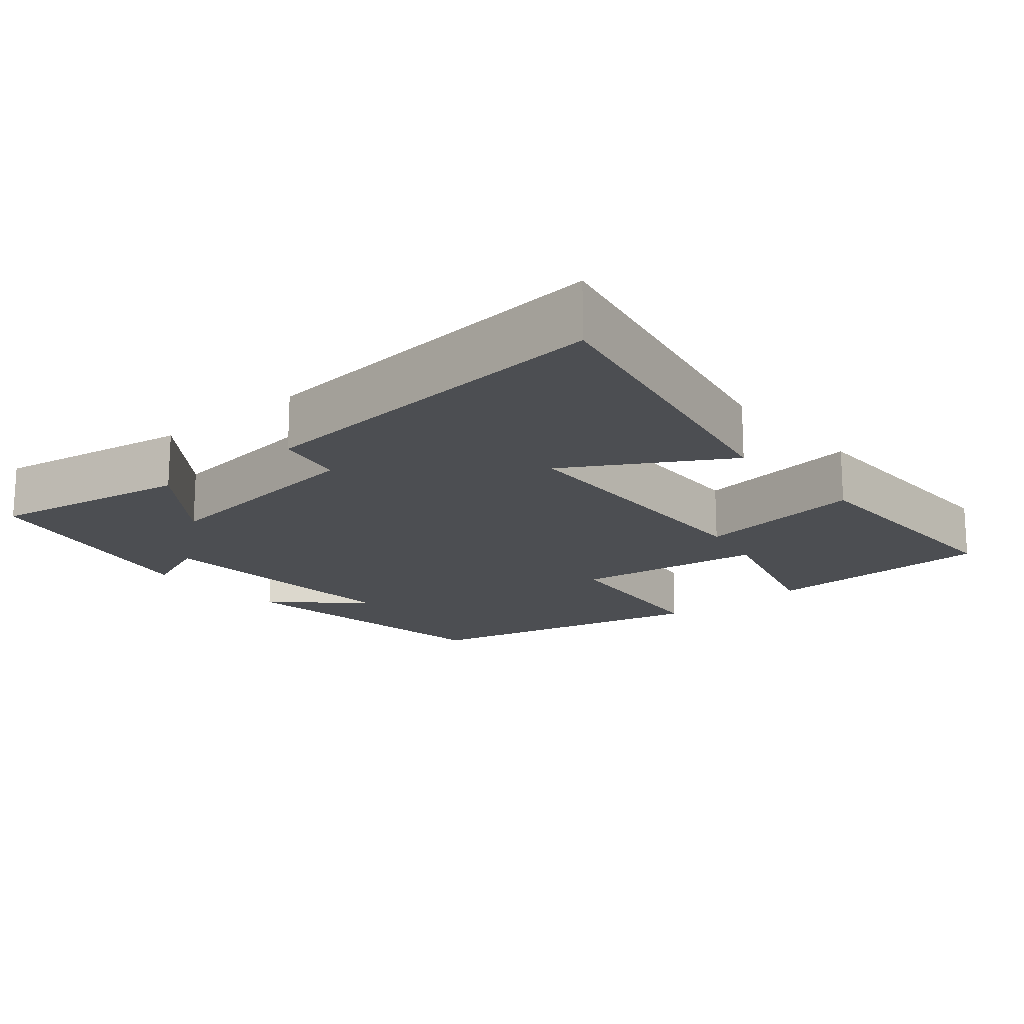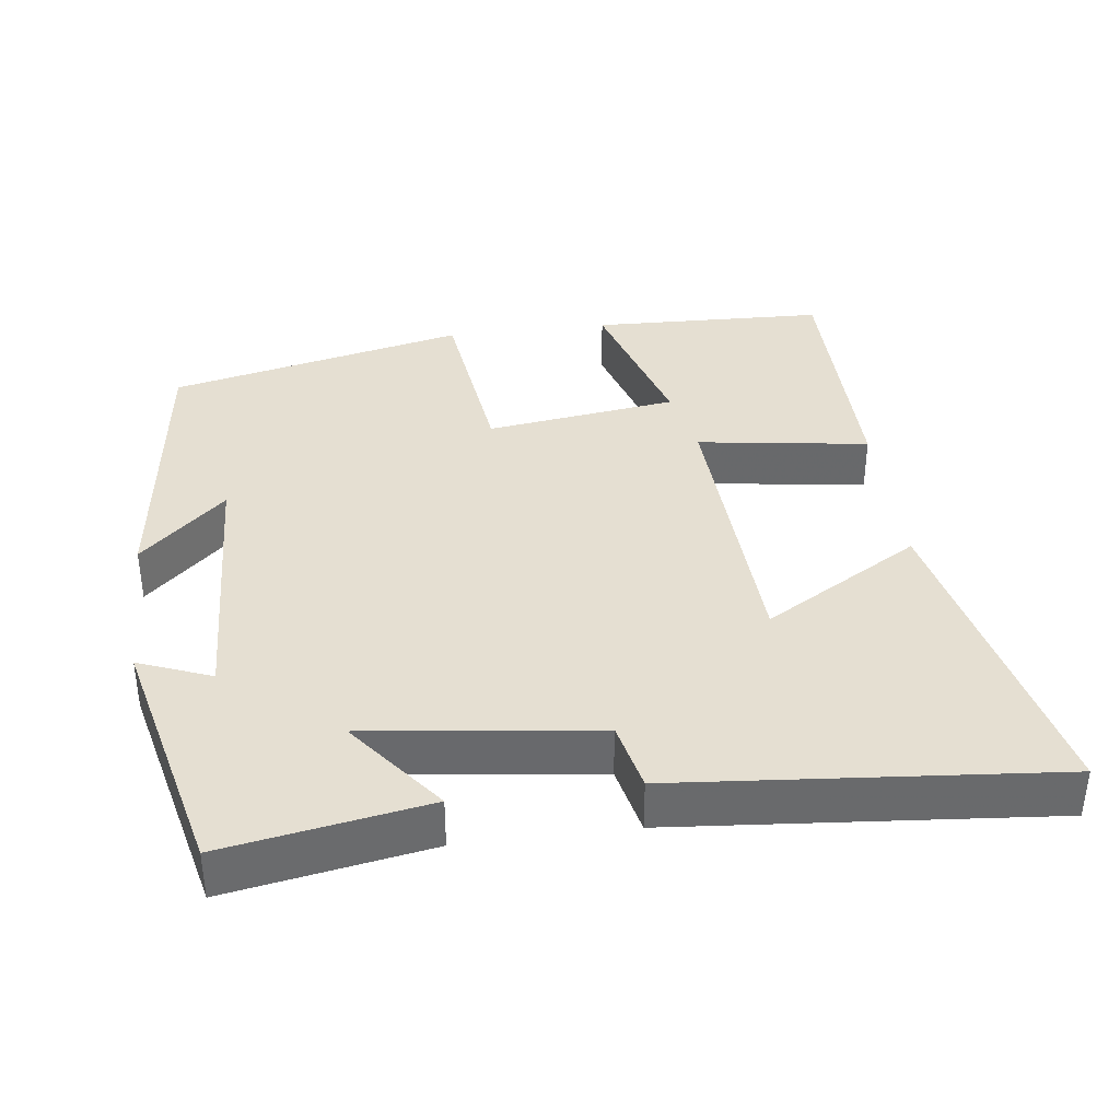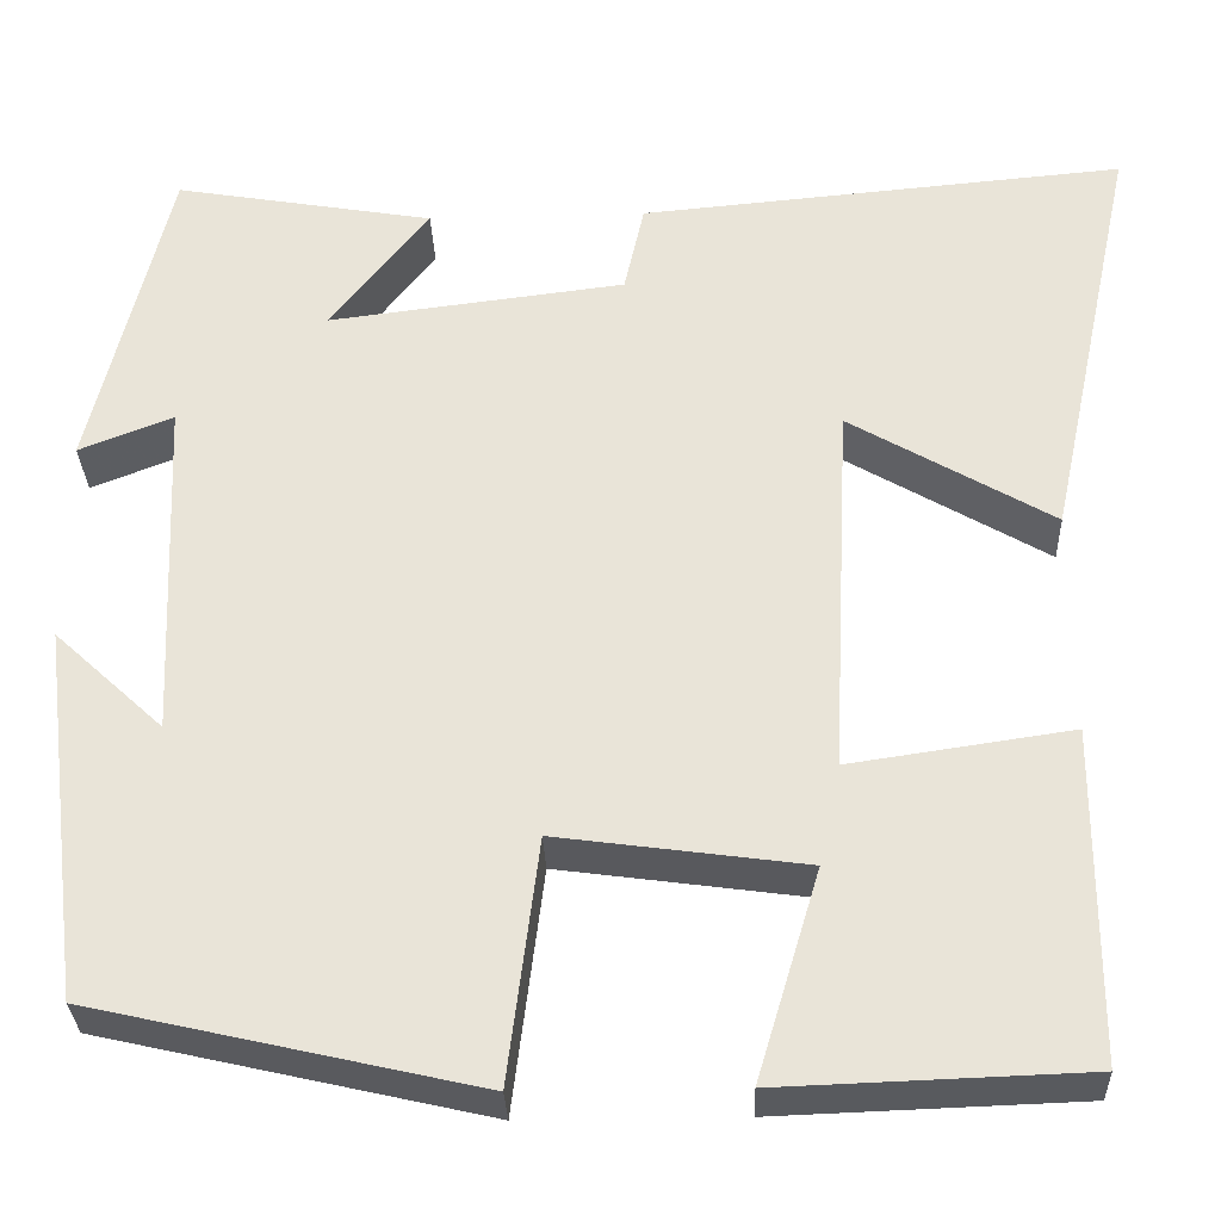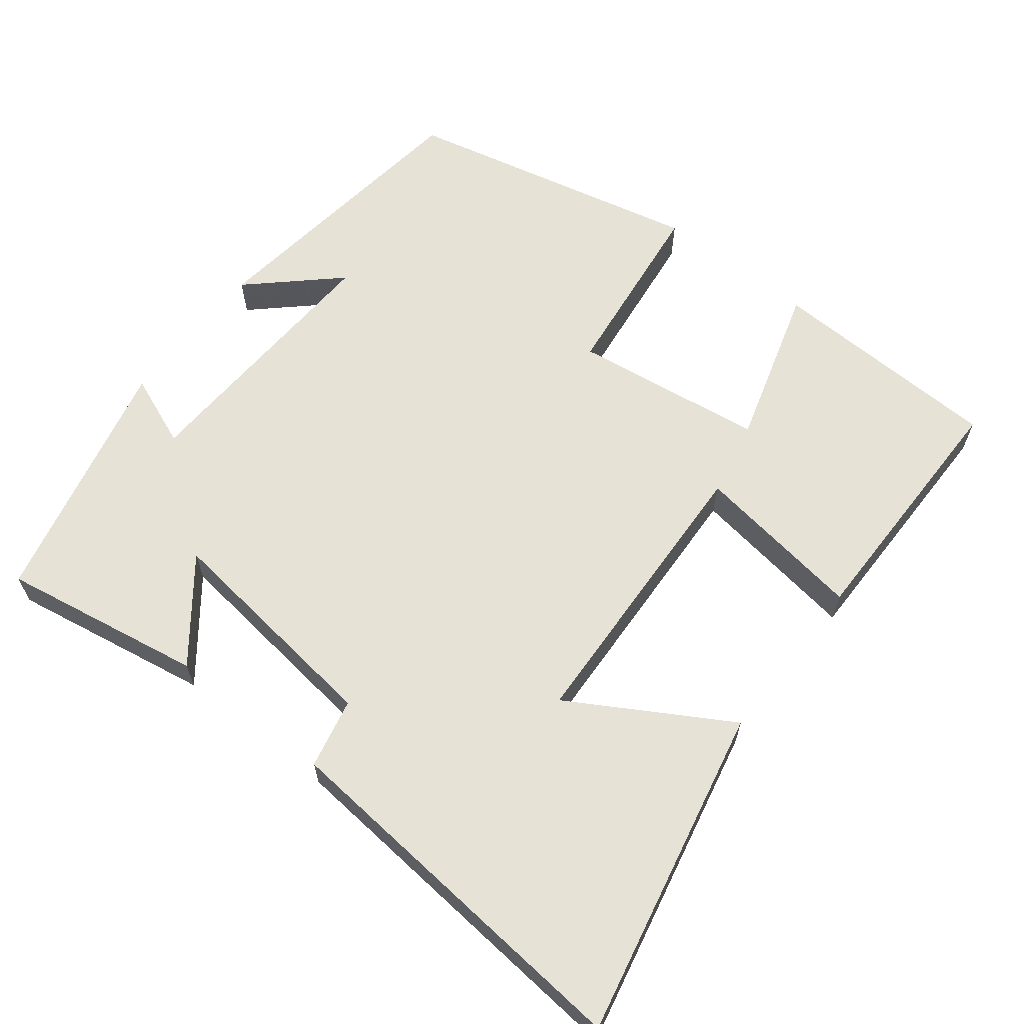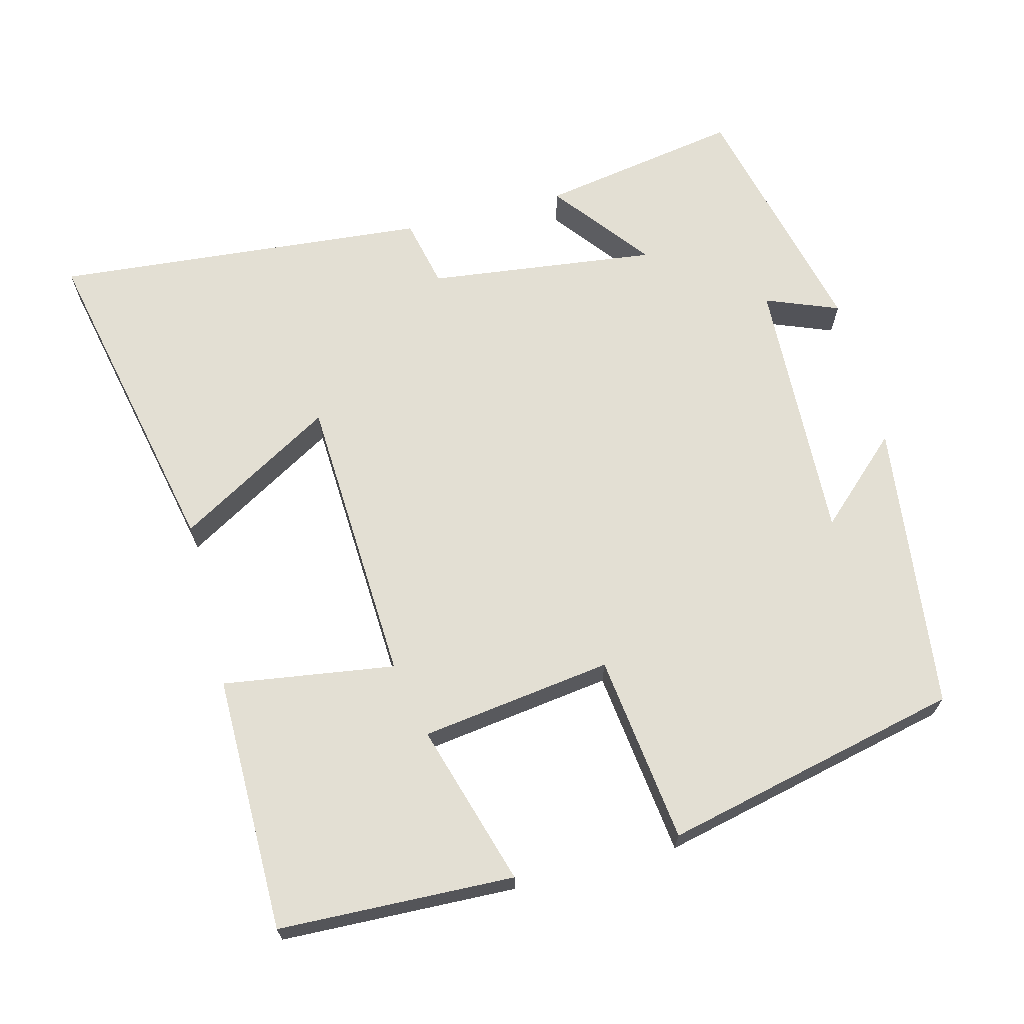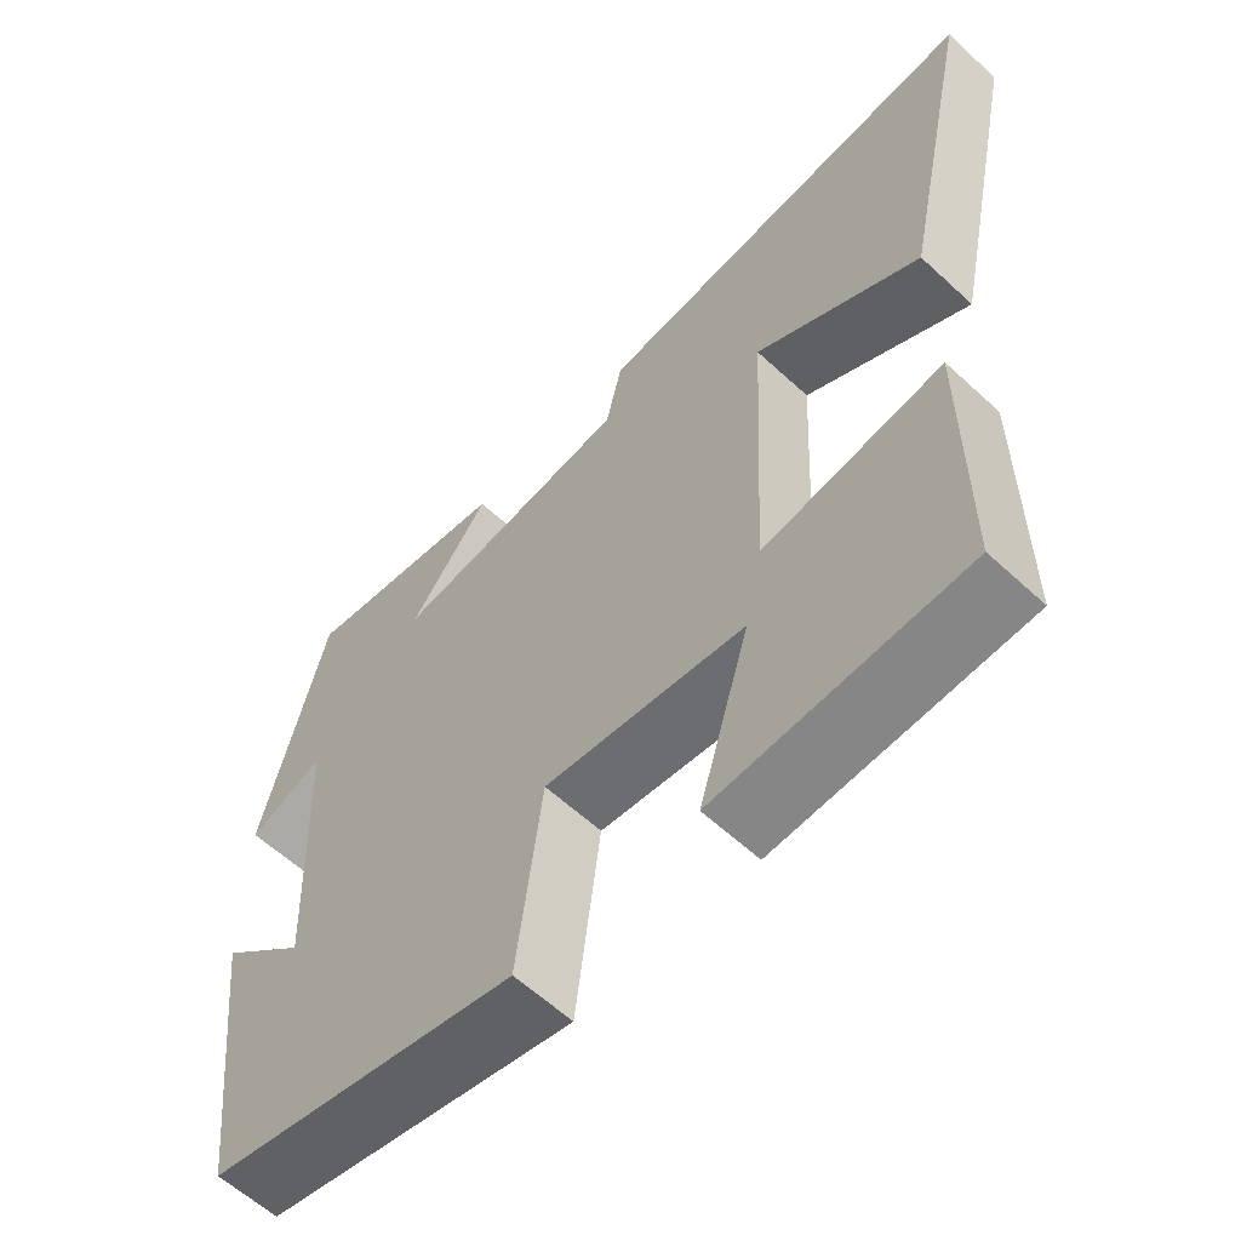
<metadata>
{"format":"obj","ext":"obj","renderer":"f3d","projection":"perspective","resolution":1024,"background":"white","views":[{"elev":-17.0,"azim":40.6,"up":"+Y"},{"elev":37.3,"azim":-7.3,"up":"+Y"},{"elev":-31.2,"azim":2.2,"up":"+Z"},{"elev":63.0,"azim":38.2,"up":"+Y"},{"elev":67.0,"azim":165.6,"up":"+Y"},{"elev":-60.5,"azim":46.7,"up":"+Z"}]}
</metadata>
<code>
v -0.419 0.07 0.548
v -0.145 0.07 0.5
v -0.248 0.07 0.367
v 0.064 0.07 0.405
v 0.085 0.07 0.5
v 0.596 0.07 0.545
v 0.5 0.07 0.098
v 0.287 0.07 0.224
v 0.267 0.07 -0.174
v 0.5 0.07 -0.14
v 0.498 0.07 -0.489
v 0.179 0.07 -0.5
v 0.245 0.07 -0.28
v -0.015 0.07 -0.244
v -0.047 0.07 -0.5
v -0.451 0.07 -0.407
v -0.5 0.07 -0.012
v -0.385 0.07 -0.119
v -0.401 0.07 0.247
v -0.5 0.07 0.208
v -0.419 0 0.548
v -0.145 0 0.5
v -0.248 0 0.367
v 0.064 0 0.405
v 0.085 0 0.5
v 0.596 0 0.545
v 0.5 0 0.098
v 0.287 0 0.224
v 0.267 0 -0.174
v 0.5 0 -0.14
v 0.498 0 -0.489
v 0.179 0 -0.5
v 0.245 0 -0.28
v -0.015 0 -0.244
v -0.047 0 -0.5
v -0.451 0 -0.407
v -0.5 0 -0.012
v -0.385 0 -0.119
v -0.401 0 0.247
v -0.5 0 0.208
f 19 20 1 2
f 15 16 17 18
f 14 15 18 19
f 13 14 19
f 10 11 12 13
f 9 10 13
f 8 9 13 19
f 5 6 7 8
f 4 5 8
f 3 4 8 19
f 2 3 19
f 22 21 40 39
f 38 37 36 35
f 39 38 35 34
f 39 34 33
f 33 32 31 30
f 33 30 29
f 39 33 29 28
f 28 27 26 25
f 28 25 24
f 39 28 24 23
f 39 23 22
f 1 21 22 2
f 2 22 23 3
f 3 23 24 4
f 4 24 25 5
f 5 25 26 6
f 6 26 27 7
f 7 27 28 8
f 8 28 29 9
f 9 29 30 10
f 10 30 31 11
f 11 31 32 12
f 12 32 33 13
f 13 33 34 14
f 14 34 35 15
f 15 35 36 16
f 16 36 37 17
f 17 37 38 18
f 18 38 39 19
f 19 39 40 20
f 20 40 21 1

</code>
